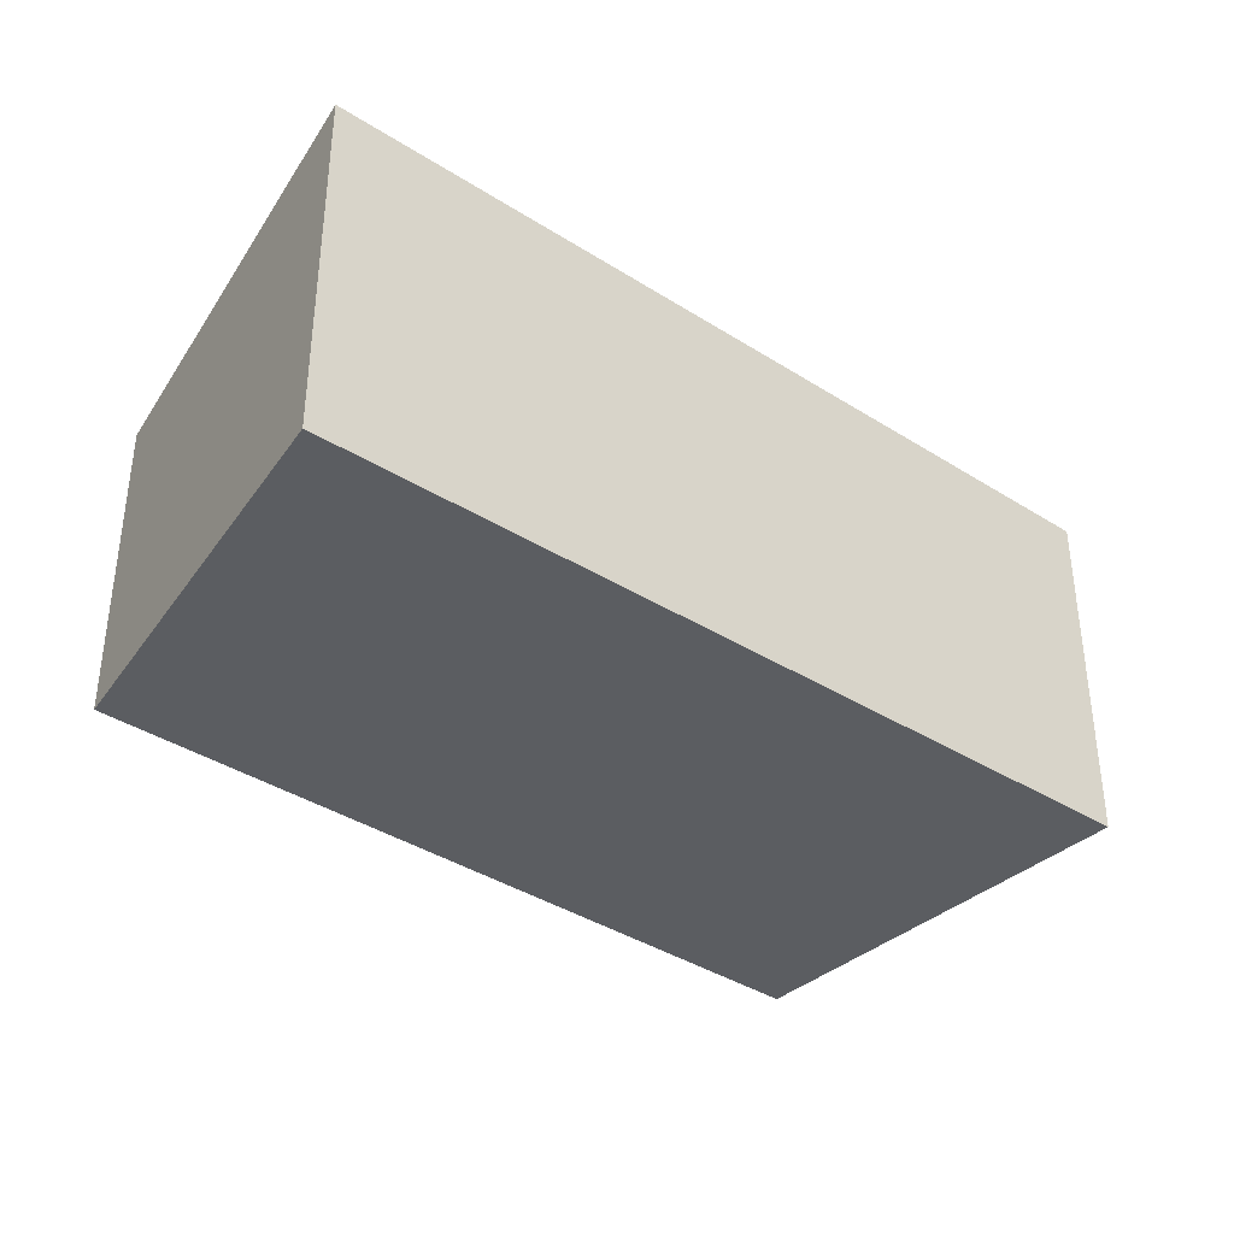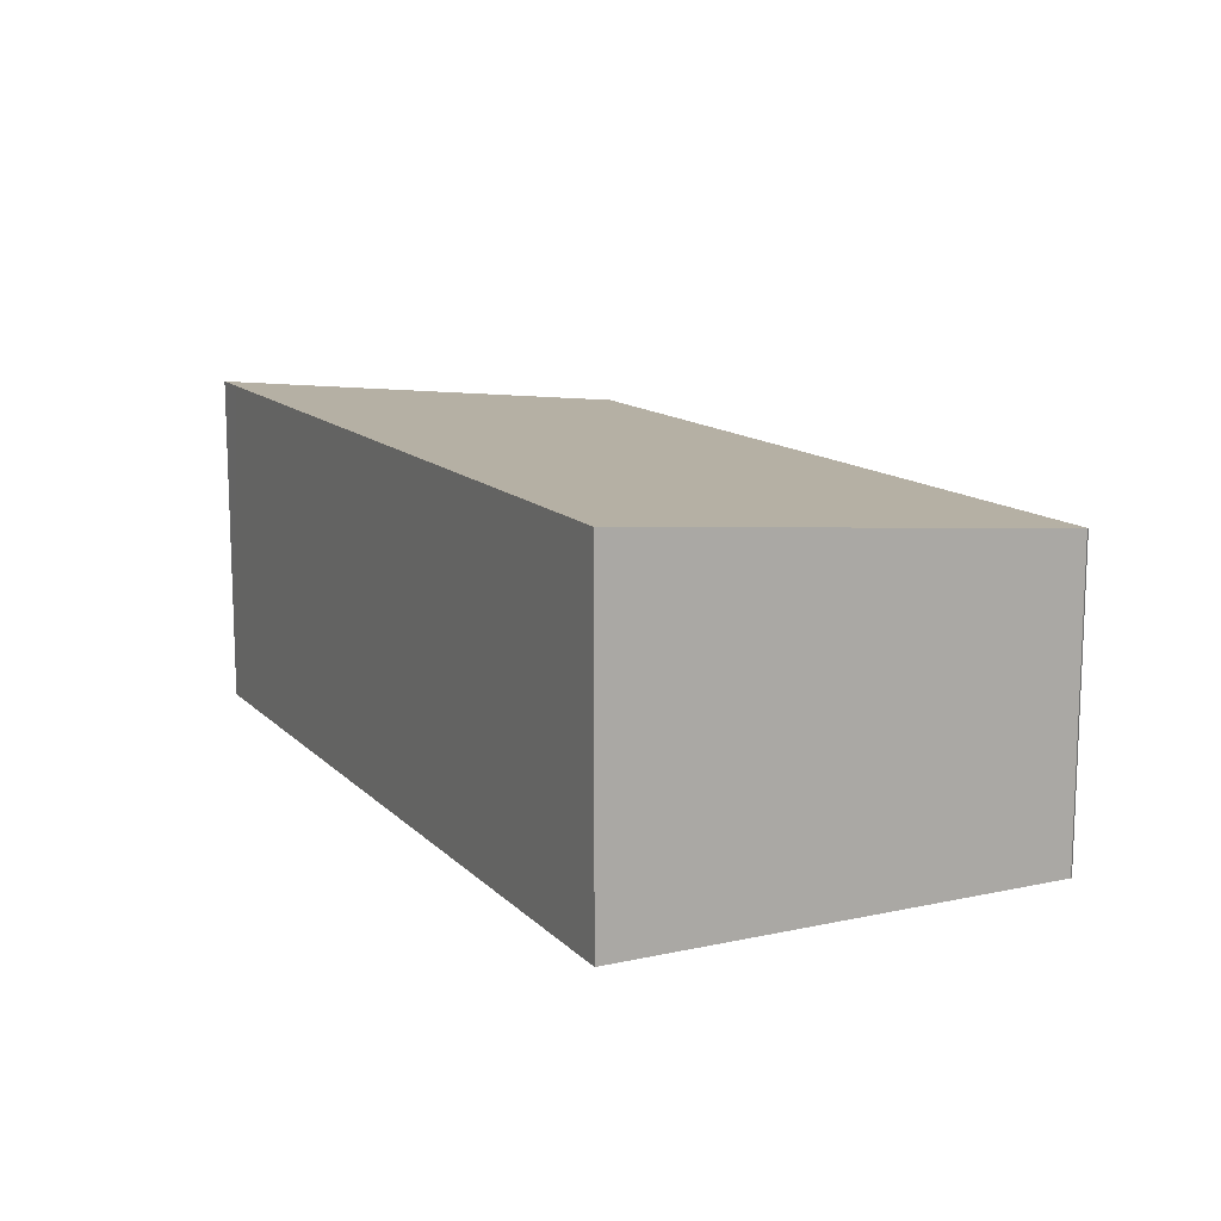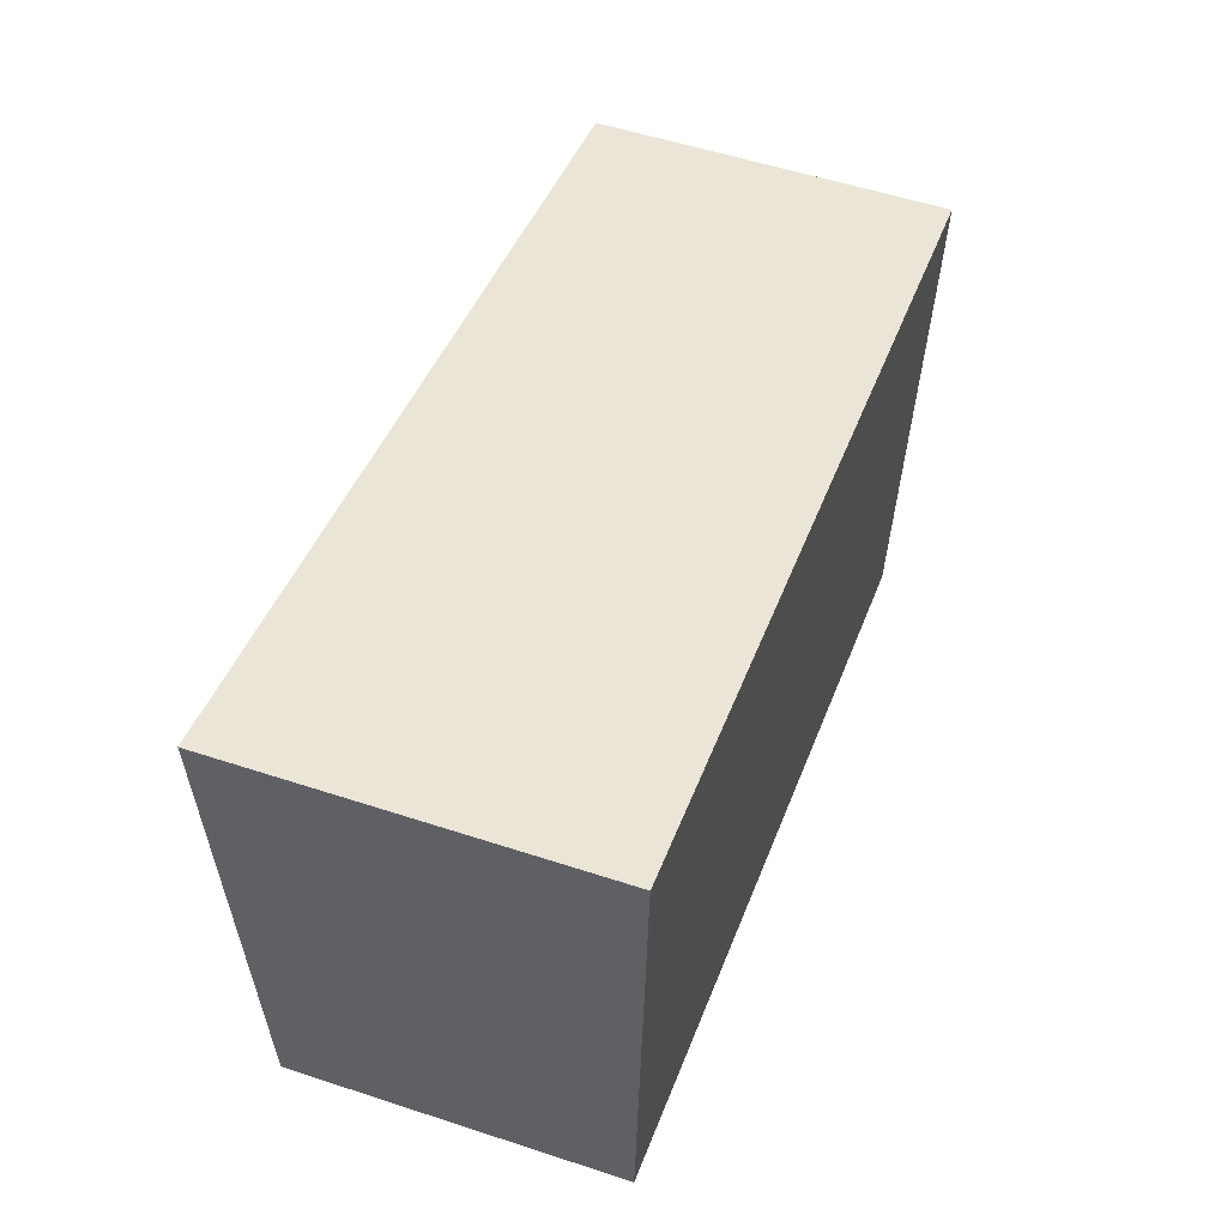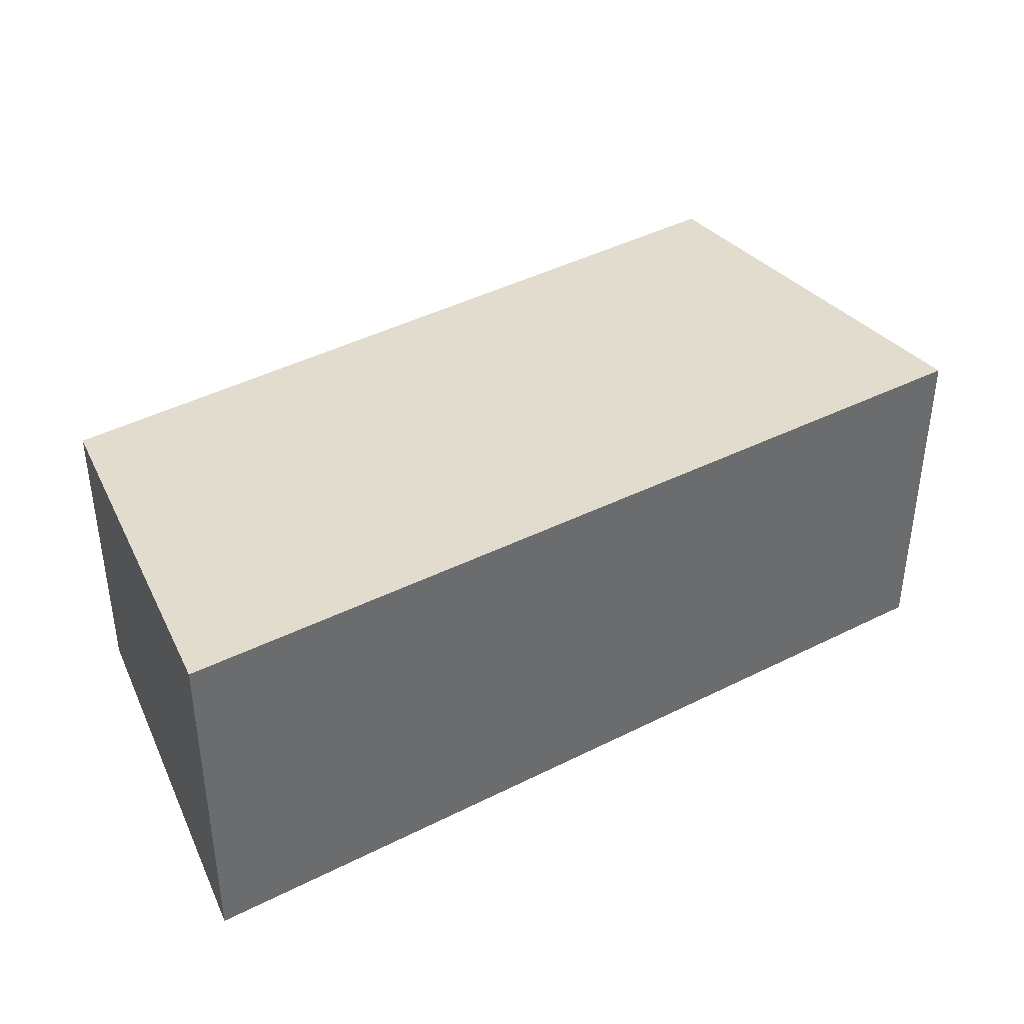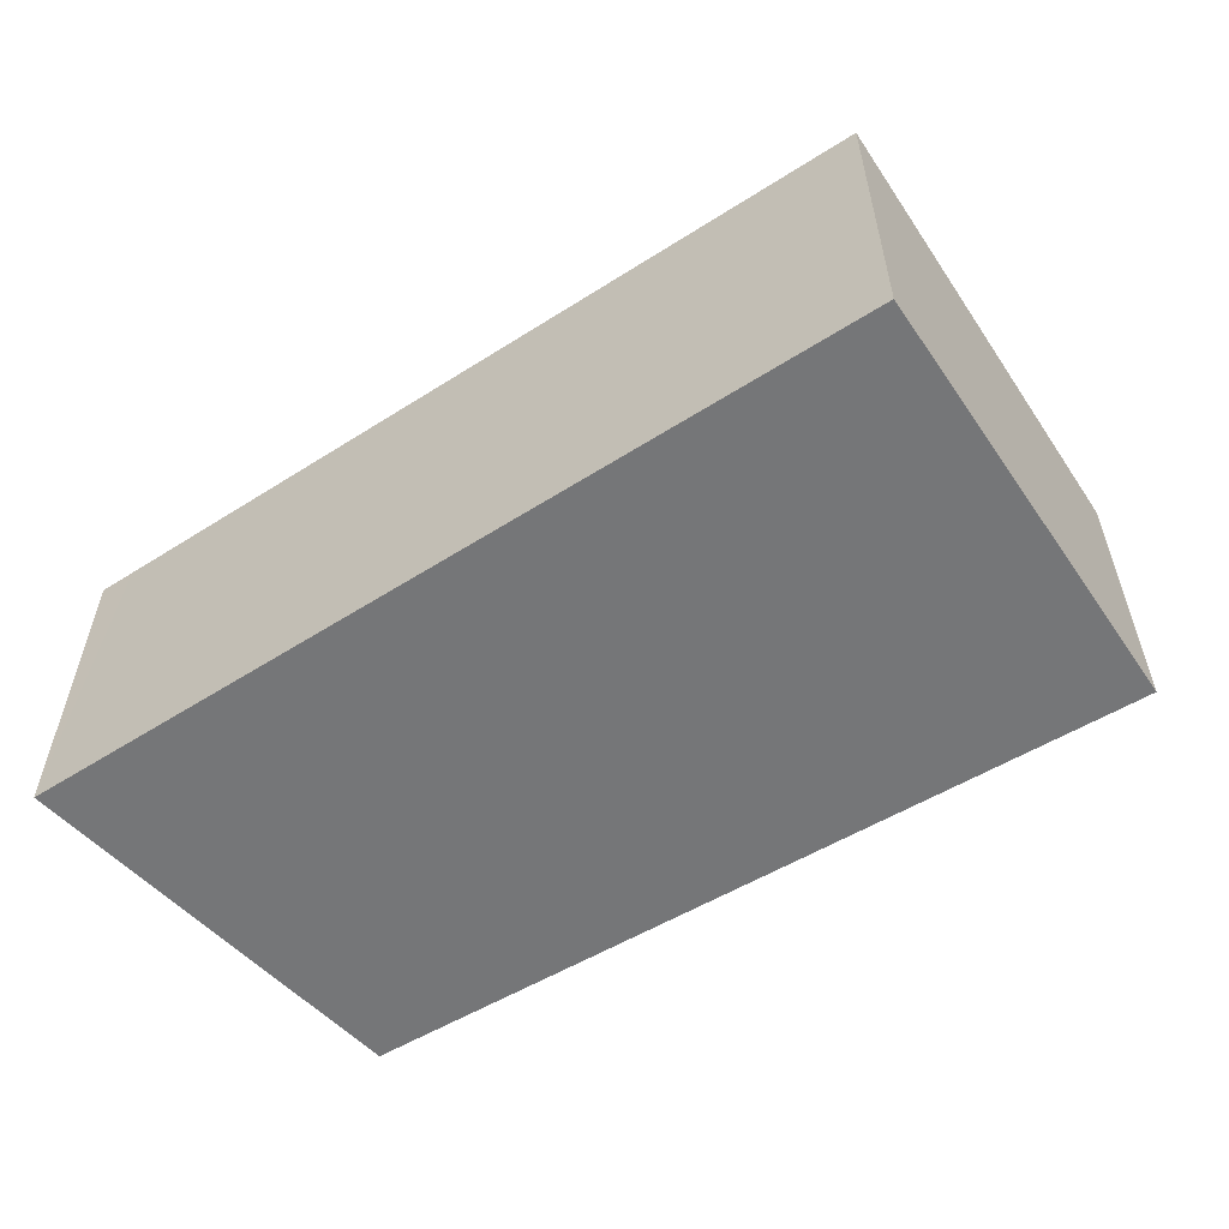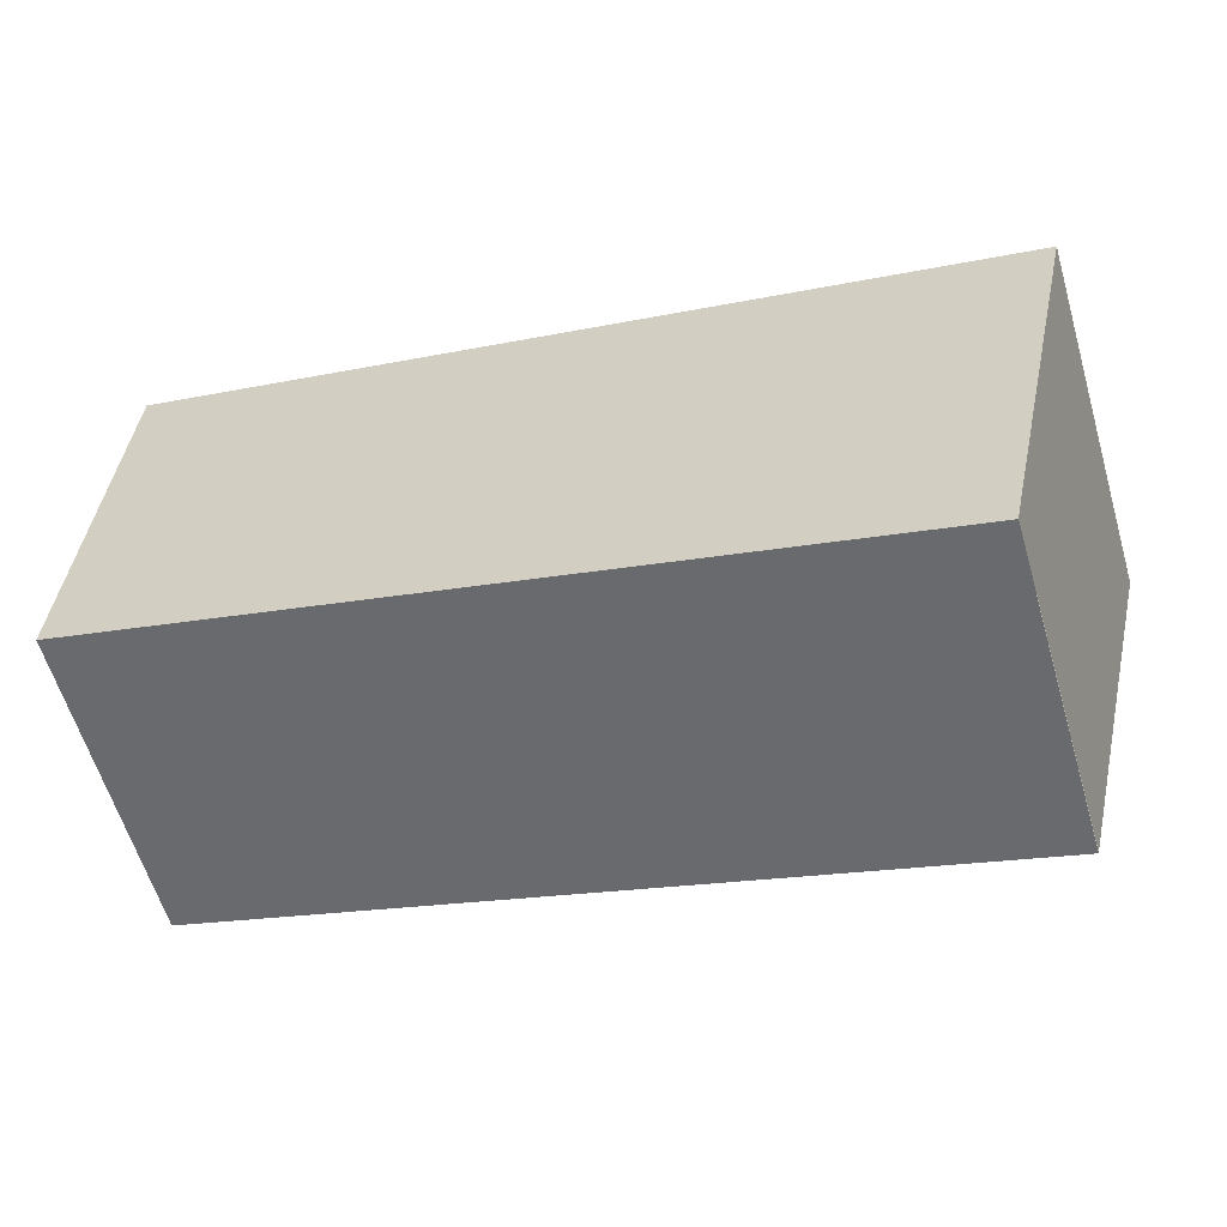
<metadata>
{"format":"obj","ext":"obj","renderer":"f3d","projection":"perspective","resolution":1024,"background":"white","views":[{"elev":-35.8,"azim":-27.2,"up":"+Y"},{"elev":13.3,"azim":75.8,"up":"+Y"},{"elev":54.4,"azim":-70.8,"up":"+Z"},{"elev":39.4,"azim":-19.6,"up":"+Y"},{"elev":-56.8,"azim":46.1,"up":"+Y"},{"elev":-59.6,"azim":16.3,"up":"+Z"}]}
</metadata>
<code>
v  0.096 2.96 1.668
v  6.973 2.788 -1.793
v  0 2.81 1.721e-16
v  0.227 3.164 3.94
v  0.569 3.164 3.864
v  8.171 3.164 2.182
v  7.3 2.788 -1.865
v  7.298 2.787 -1.876
v  7.298 1.149e-16 -1.876
v  0 0 0
v  6.973 1.098e-16 -1.793
v  0.227 -2.413e-16 3.94
v  0.096 -1.021e-16 1.668
v  8.171 -1.336e-16 2.182
v  0.569 -2.366e-16 3.864
v  7.3 1.142e-16 -1.865
g defaultobject
f 1 2 3
f 2 1 4
f 2 4 5
f 2 5 6
f 2 6 7
f 2 7 8
f 9 2 8
f 2 9 3
f 3 9 10
f 10 9 11
f 10 1 3
f 1 10 4
f 4 10 12
f 12 10 13
f 12 5 4
f 5 12 6
f 6 12 14
f 14 12 15
f 14 7 6
f 7 14 16
f 13 15 12
f 15 13 14
f 14 13 10
f 14 10 11
f 14 11 16
f 16 11 9

</code>
